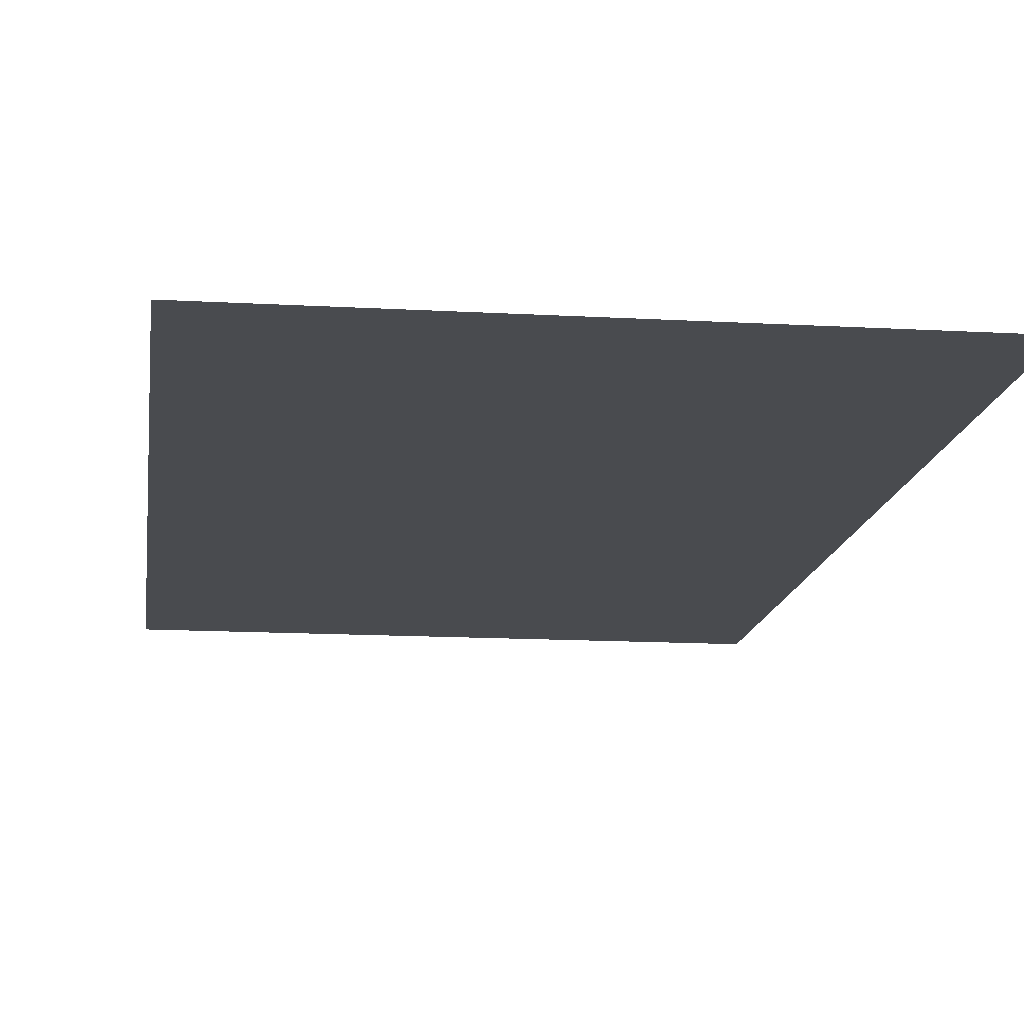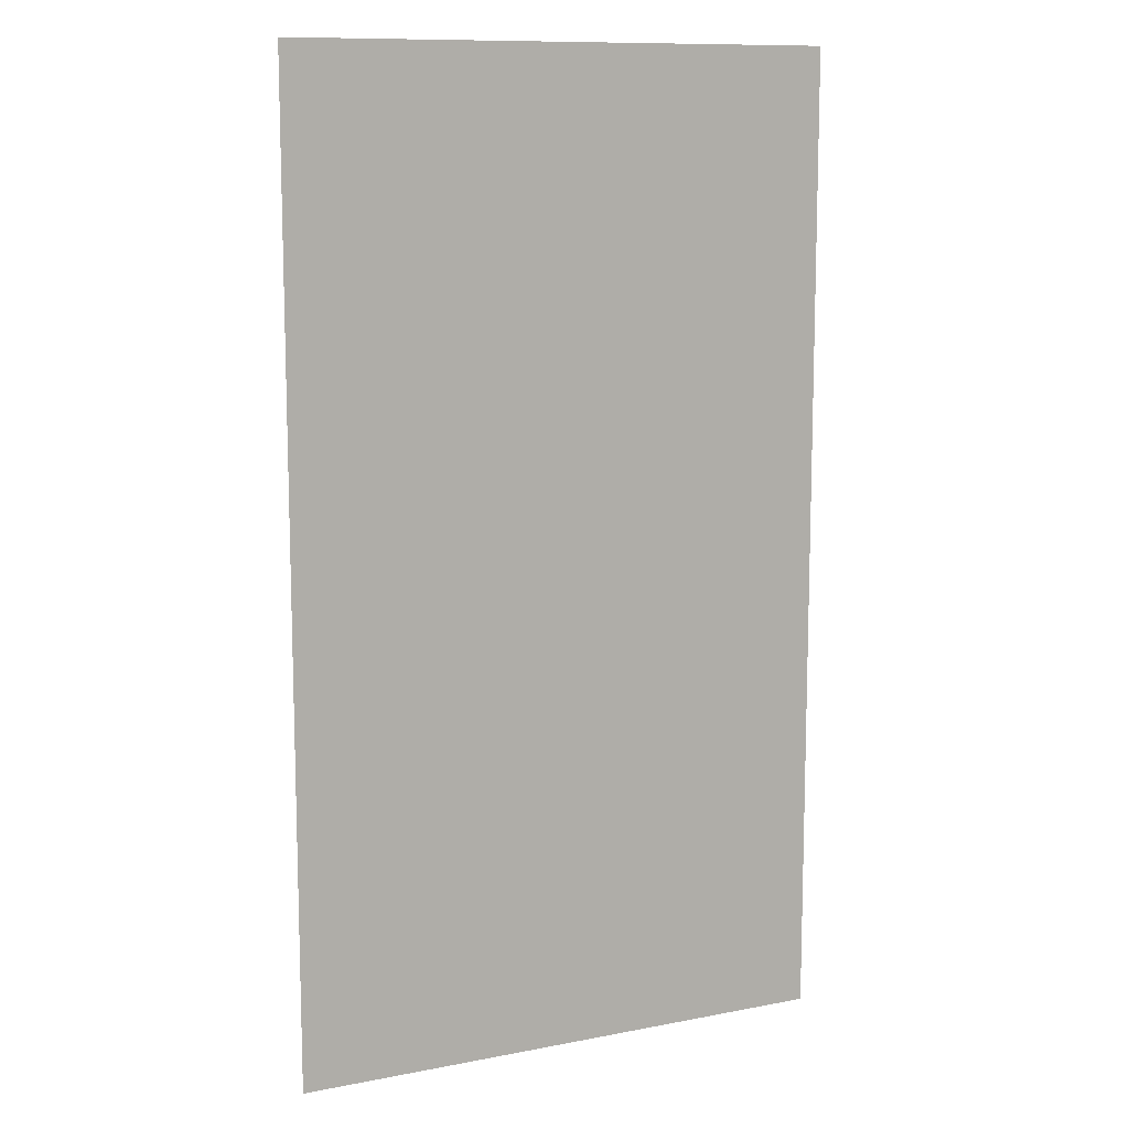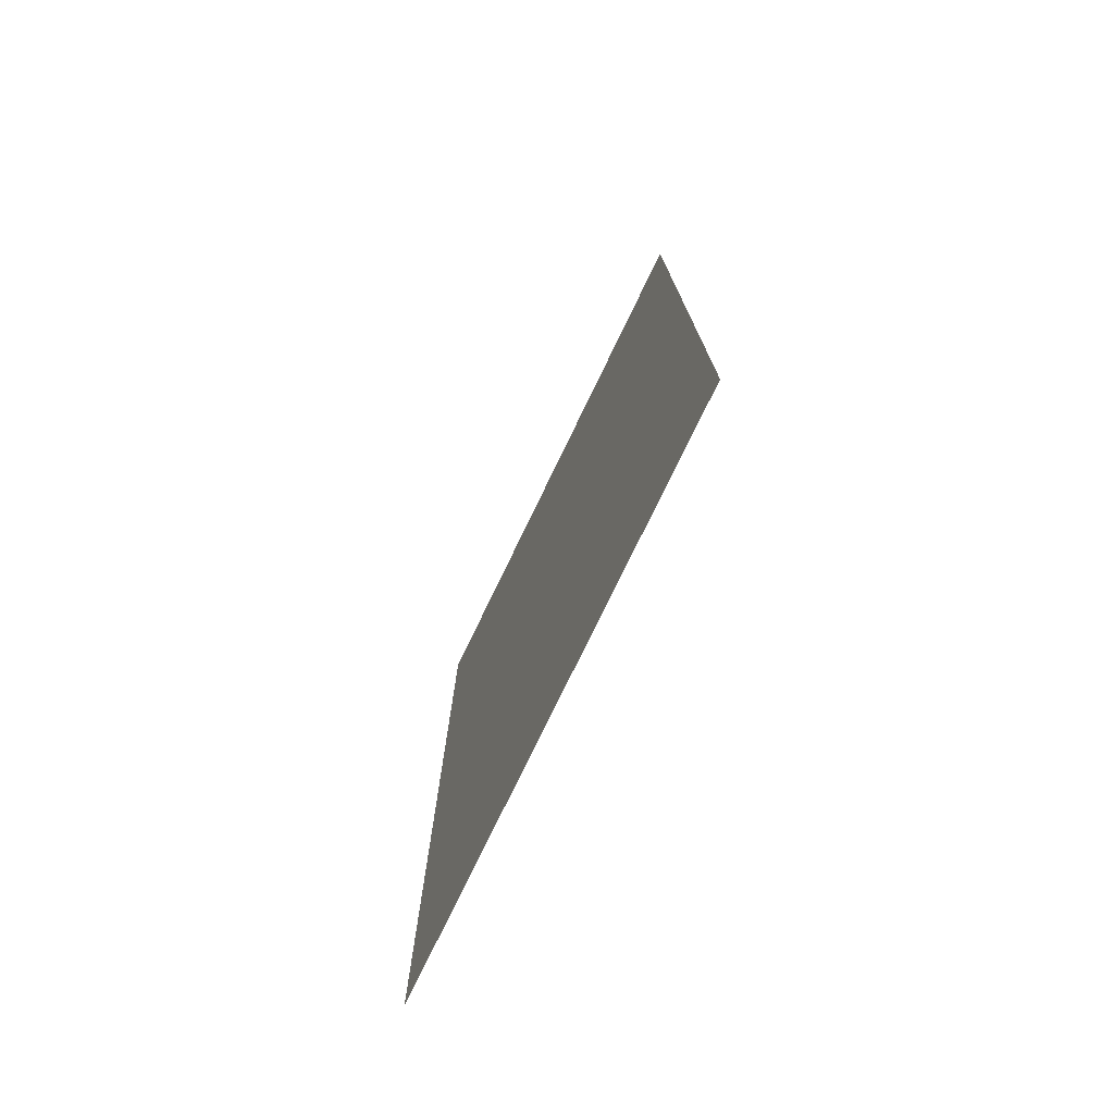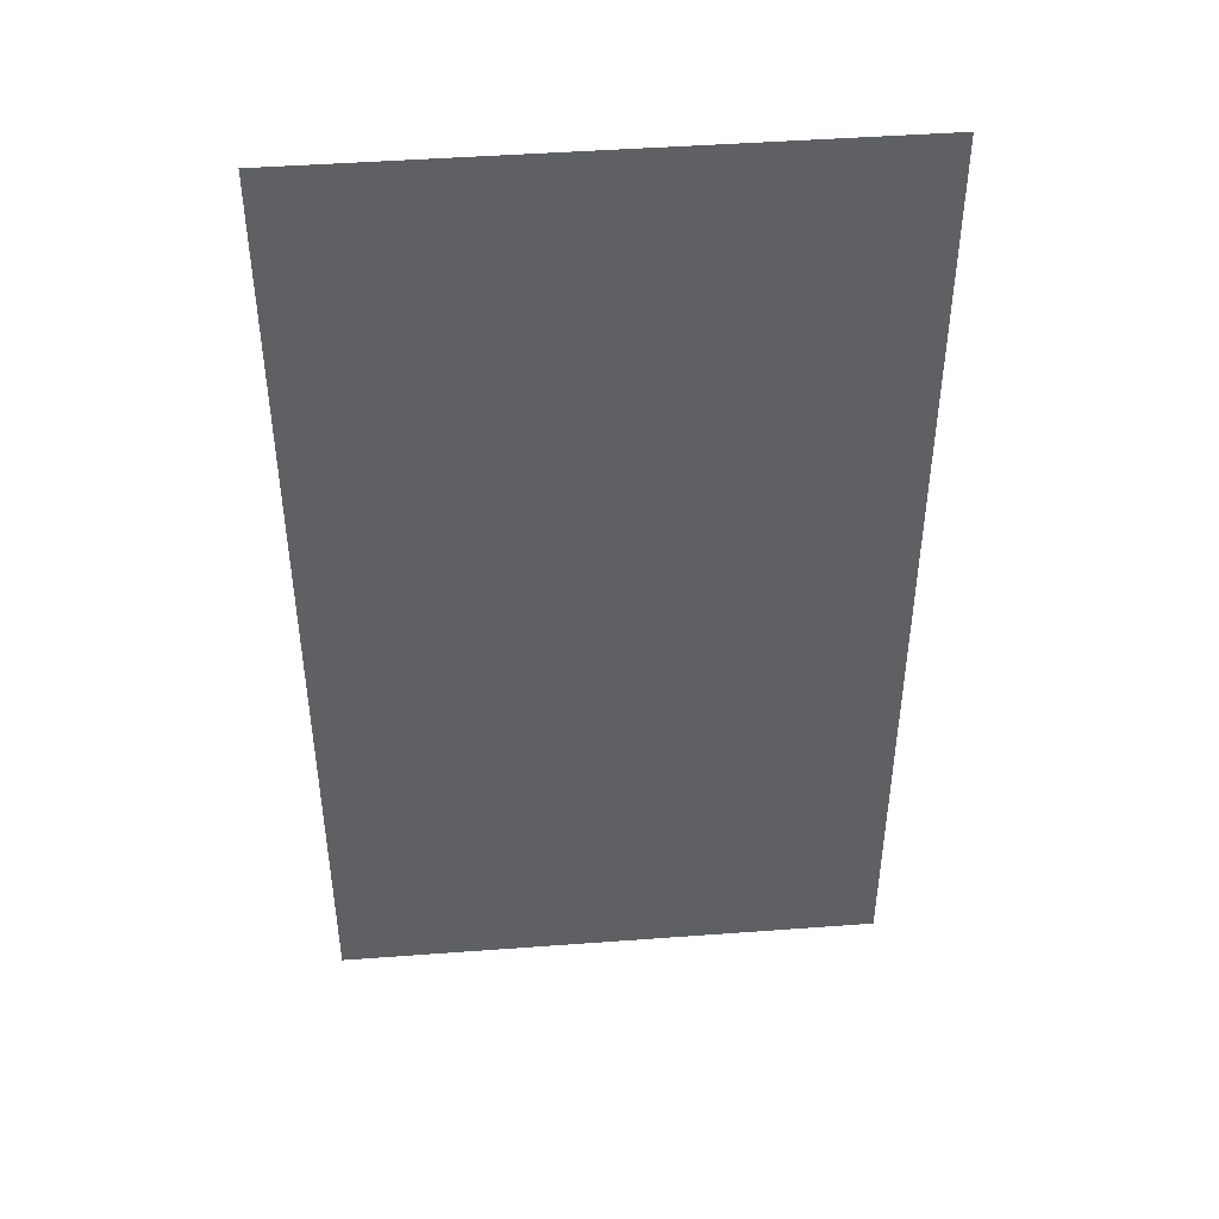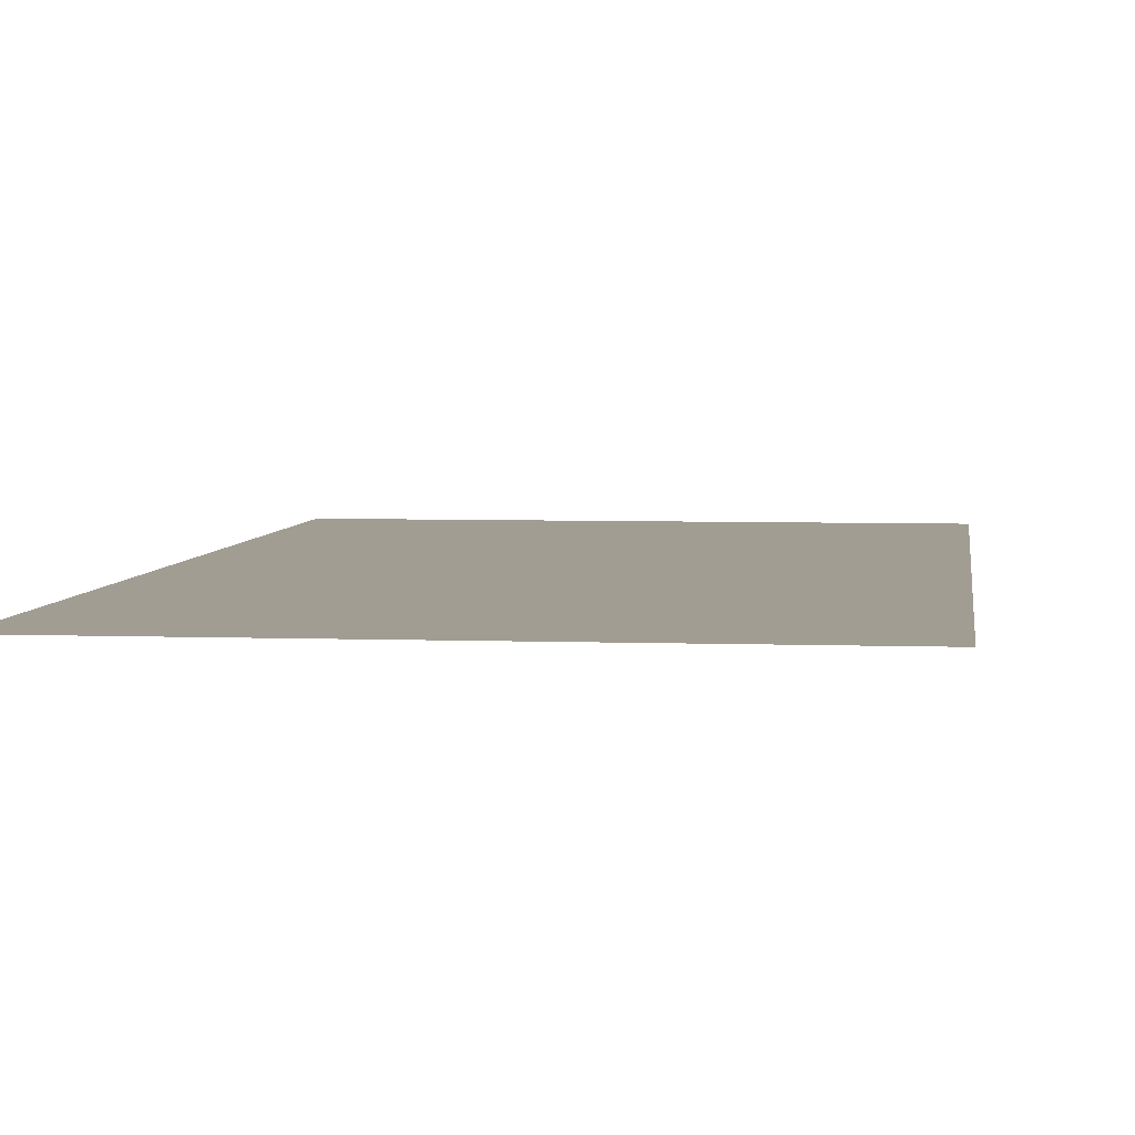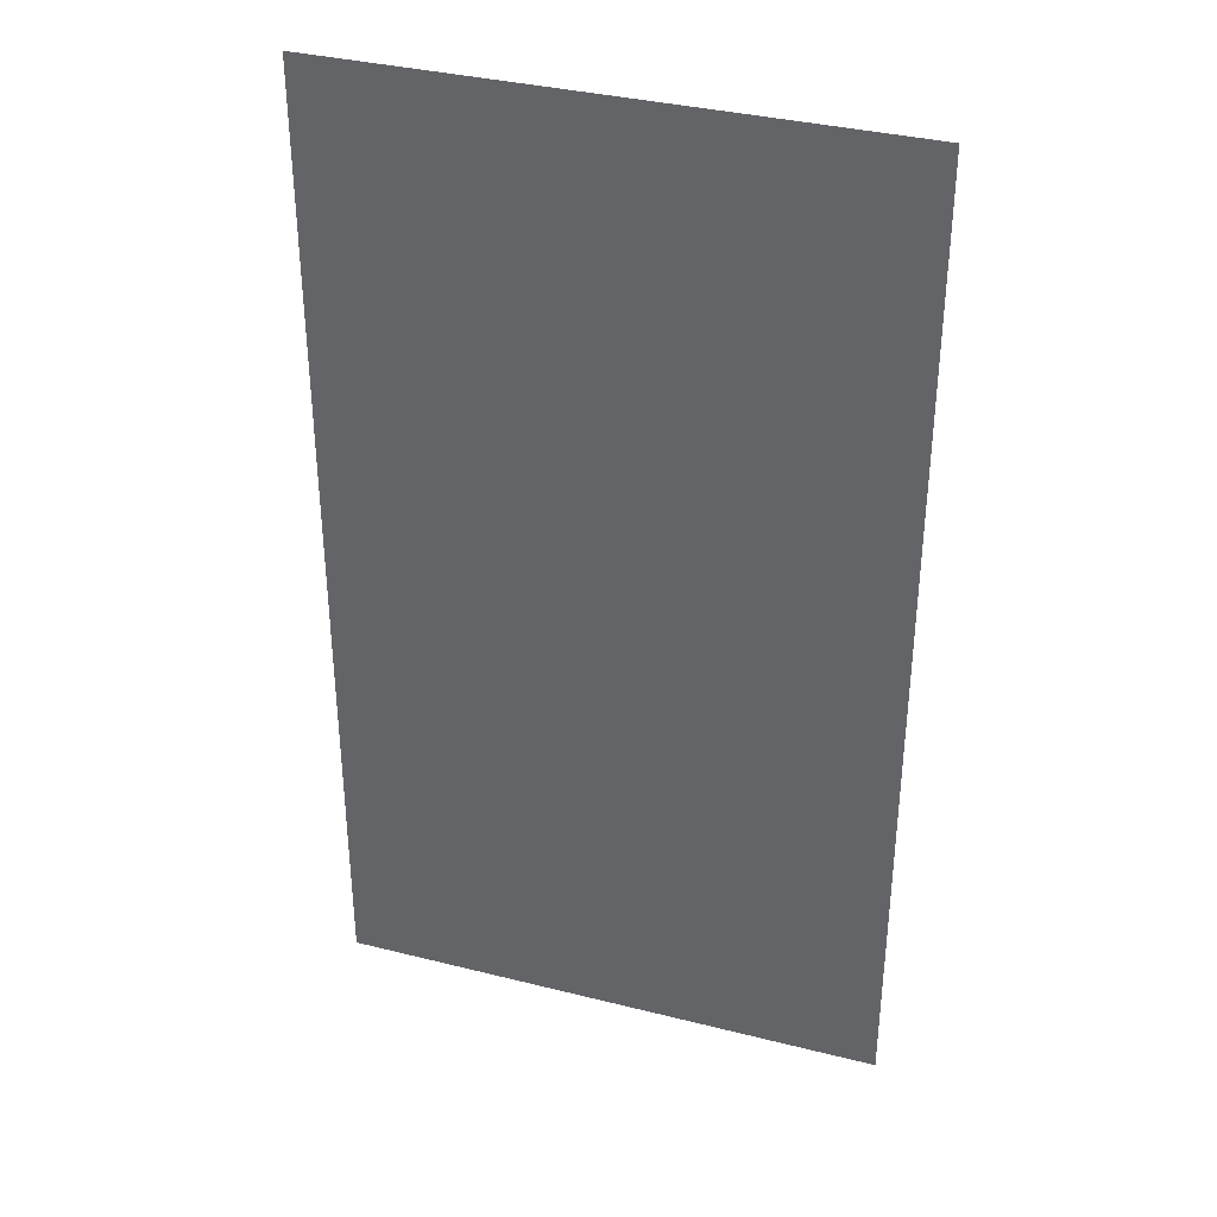
<metadata>
{"format":"obj","ext":"obj","renderer":"f3d","projection":"perspective","resolution":1024,"background":"white","views":[{"elev":-13.8,"azim":172.7,"up":"+Y"},{"elev":11.1,"azim":-25.5,"up":"+Z"},{"elev":-76.9,"azim":64.2,"up":"+Z"},{"elev":45.5,"azim":-4.9,"up":"+Z"},{"elev":4.6,"azim":-173.0,"up":"+Y"},{"elev":35.8,"azim":18.3,"up":"+Z"}]}
</metadata>
<code>
o Plane
v -12.8 0 22.76
v 12.8 0 22.76
v -12.8 0 -22.76
v 12.8 0 -22.76
f 1 2 4 3

</code>
